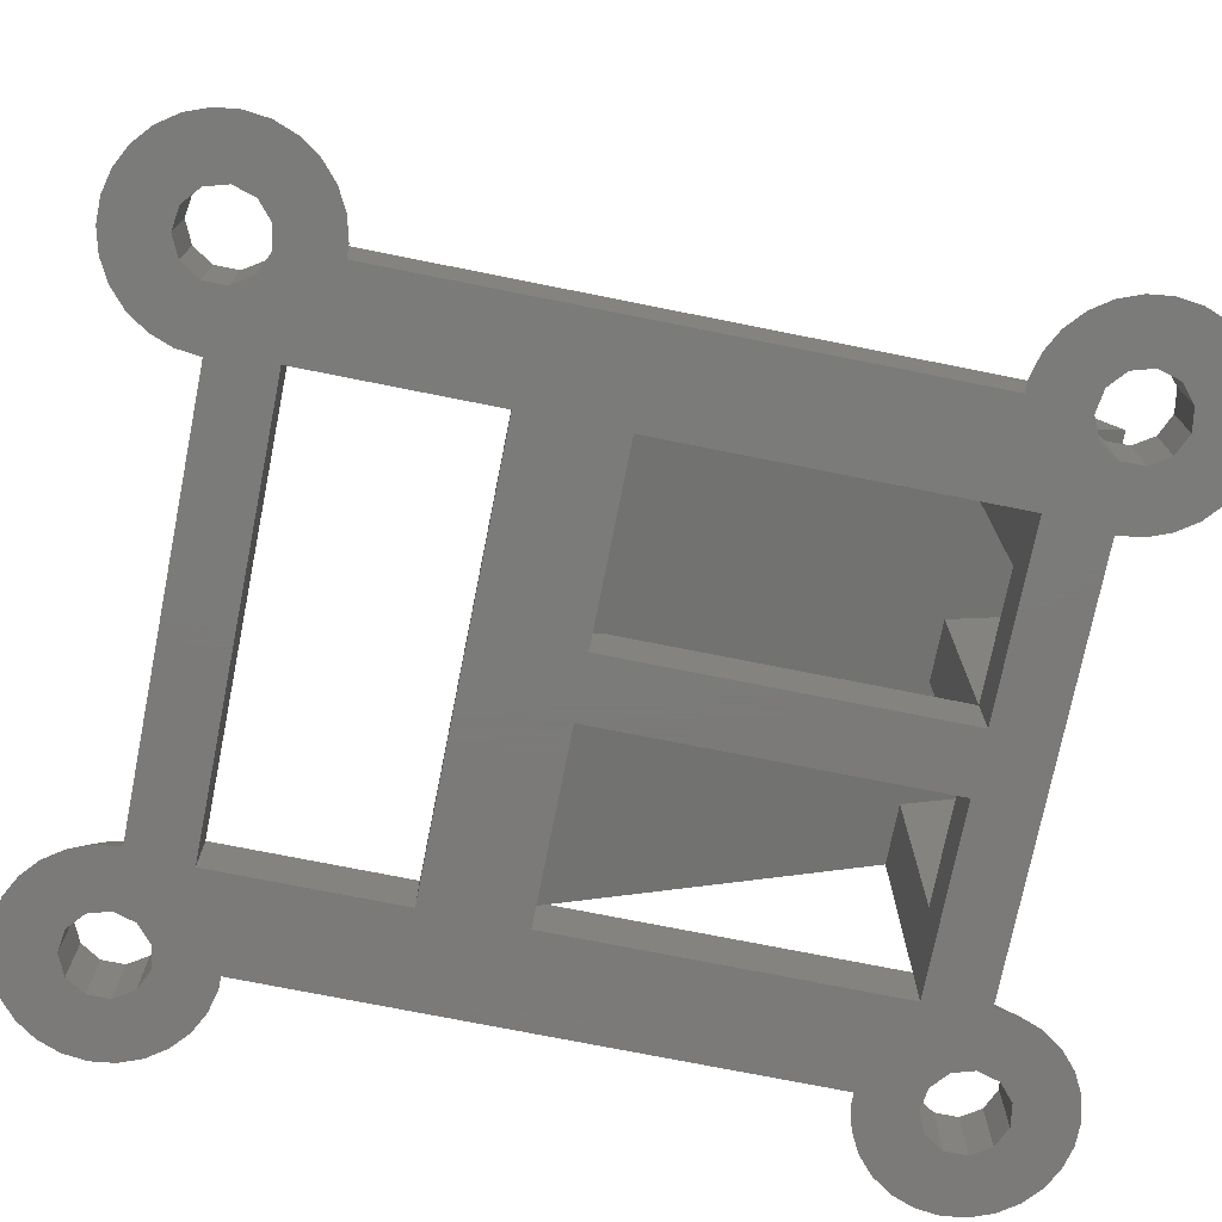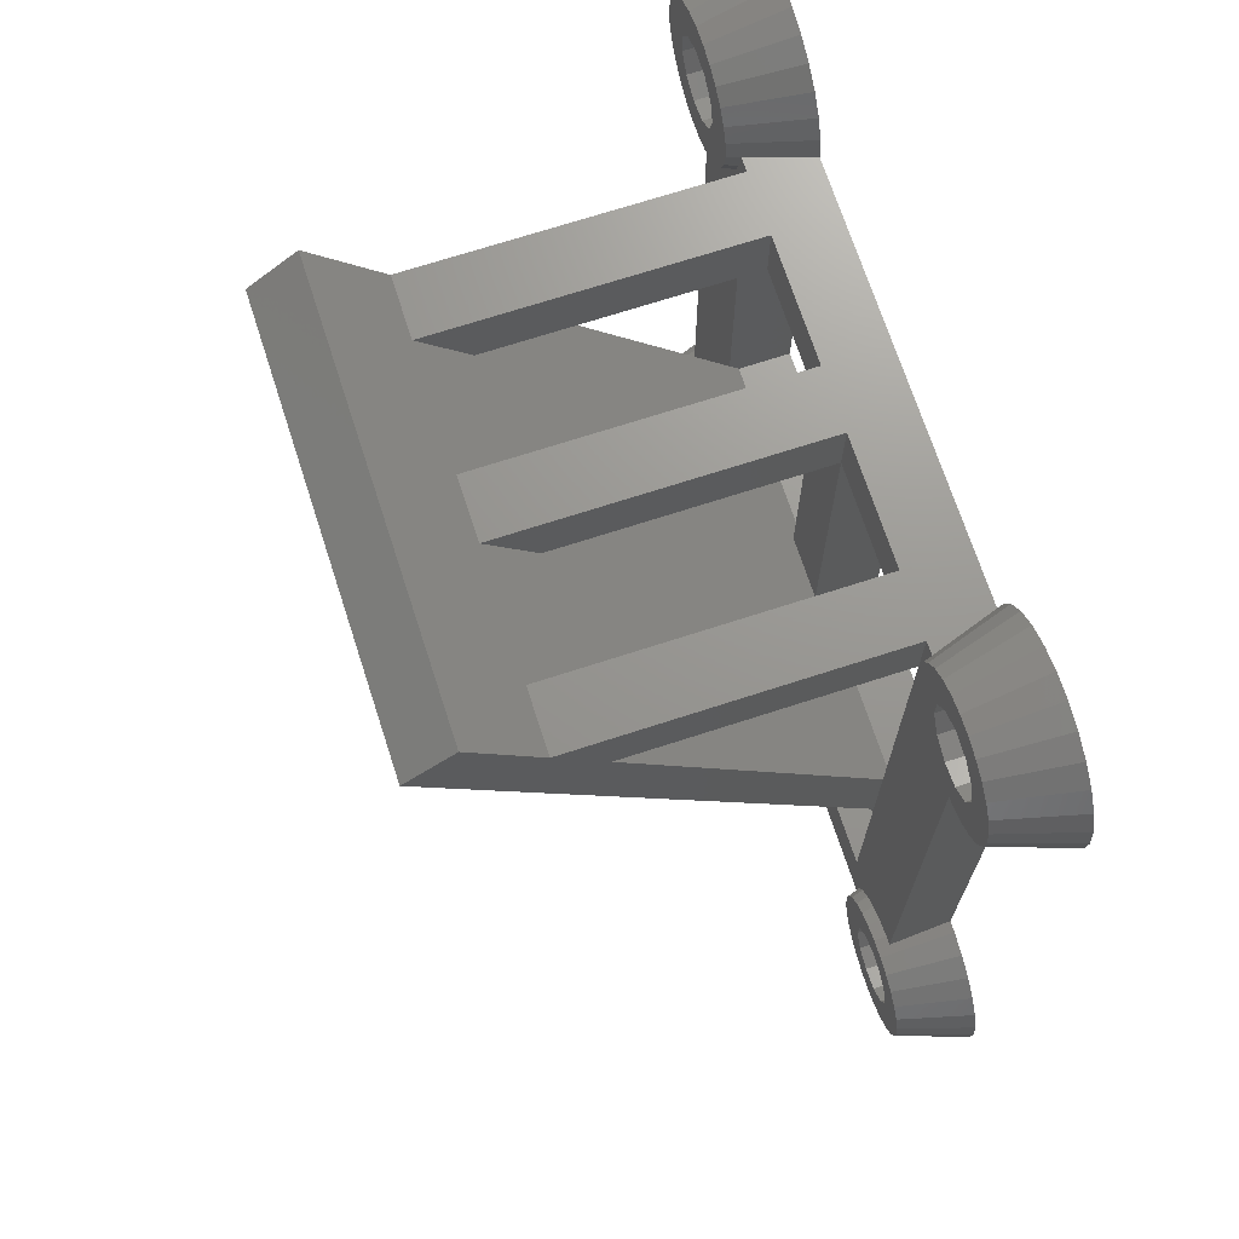
<metadata>
{"format":"stl","ext":"stl","renderer":"f3d","projection":"perspective","resolution":1024,"background":"white","views":[{"elev":-73.9,"azim":78.7,"up":"+Z"},{"elev":70.4,"azim":72.0,"up":"+Y"}]}
</metadata>
<code>
# stl→obj: 388 verts, 812 faces
v -8 0 0
v -7.768 1.915 0
v -7.768 -1.915 0
v -7.084 3.718 0
v -5.988 5.305 0
v -4.545 6.584 0
v -2.837 7.48 0
v -0.9643 7.942 0
v 0 7.942 0
v 0 52.06 0
v -0.9643 52.06 0
v -2.837 52.52 0
v -4.545 53.42 0
v -5.988 54.7 0
v -7.084 56.28 0
v -7.768 58.09 0
v -8 60 0
v -7.768 61.91 0
v -7.084 63.72 0
v -5.988 65.31 0
v -3.118 60.92 0
v -4.545 66.58 0
v -2.128 62.46 0
v -2.837 67.48 0
v -0.4625 63.22 0
v -0.9643 67.94 0
v 0.9643 67.94 0
v 1.35 62.96 0
v 2.837 67.48 0
v 4.545 66.58 0
v 5.988 65.31 0
v 7.084 63.72 0
v 7.768 61.91 0
v 8 60 0
v 22.5 55 0
v 42 60 0
v 7.5 5 0
v -0.4625 3.217 0
v 42.23 61.91 0
v 42.92 63.72 0
v 44.01 65.31 0
v 45.46 66.58 0
v 47.16 67.48 0
v 49.04 67.94 0
v 7.5 20 0
v 47.87 62.46 0
v 50.96 67.94 0
v 52.84 67.48 0
v 49.54 63.22 0
v 54.54 66.58 0
v 51.35 62.96 0
v 55.99 65.31 0
v 52.73 61.76 0
v 52.73 58.24 0
v 57.08 63.72 0
v 57.77 61.91 0
v 50.96 52.06 0
v 58 60 0
v 57.77 58.09 0
v 52.84 52.52 0
v 57.08 56.28 0
v 54.54 53.42 0
v 55.99 54.7 0
v 42.5 55 0
v 47.87 57.54 0
v 49.54 56.78 0
v 2.734 1.757 0
v 1.35 2.956 0
v 50 52.06 0
v 50 7.942 0
v 42.5 20 0
v 42.5 28 0
v 47.16 -7.48 0
v 50.96 -7.942 0
v 49.04 -7.942 0
v 27.5 55 0
v 22.5 28 0
v 8 0 0
v 54.54 6.584 0
v 55.99 5.305 0
v 49.54 3.217 0
v 57.08 3.718 0
v 52.73 1.757 0
v 57.77 1.915 0
v 46.88 59.08 0
v 46.88 60.92 0
v 42.92 -3.718 0
v 57.08 -3.718 0
v 55.99 -5.305 0
v 44.01 -5.305 0
v 54.54 -6.584 0
v 45.46 -6.584 0
v 52.84 -7.48 0
v 42.5 5 0
v 3.25 0 0
v 42.23 -1.915 0
v 49.54 -3.217 0
v 51.35 -2.956 0
v 52.73 -1.757 0
v 57.77 -1.915 0
v 53.25 0 0
v 58 0 0
v 42 0 0
v 46.88 -0.9156 0
v -2.128 -2.456 0
v -3.118 -0.9156 0
v -0.4625 -3.217 0
v 7.084 -3.718 0
v 5.988 -5.305 0
v 4.545 -6.584 0
v 2.837 -7.48 0
v 0.9643 -7.942 0
v -0.9643 -7.942 0
v -2.837 -7.48 0
v -4.545 -6.584 0
v -5.988 -5.305 0
v -7.084 -3.718 0
v 2.734 -1.757 0
v -3.118 0.9156 0
v 50.96 7.942 0
v 52.84 7.48 0
v 7.768 -1.915 0
v 1.35 -2.956 0
v 46.88 0.9156 0
v -2.128 2.456 0
v -3.118 59.08 0
v -0.4625 56.78 0
v -2.128 57.54 0
v 1.35 57.04 0
v 51.35 2.956 0
v 2.734 58.24 0
v 2.734 61.76 0
v 3.25 60 0
v 7.5 28 0
v 47.87 2.456 0
v 7.5 55 0
v 12.5 55 0
v 51.35 57.04 0
v 27.5 28 0
v 37.5 55 0
v 47.87 -2.456 0
v 53.25 60 0
v -5.826 1.436 6
v -6 0 6
v -5.826 -1.436 6
v -5.313 -2.788 6
v -4.491 -3.979 6
v -3.408 -4.938 6
v -2.128 -5.61 6
v -0.7232 -5.956 6
v 0.7232 -5.956 6
v 2.128 -5.61 6
v 3.408 -4.938 6
v 4.491 -3.979 6
v 5.313 -2.788 6
v 5.826 -1.436 6
v 6.333 0 5
v 6 0 6
v 43.67 0 5
v 44 0 6
v 44.17 -1.436 6
v 44.69 -2.788 6
v 45.51 -3.979 6
v 46.59 -4.938 6
v 47.87 -5.61 6
v 49.28 -5.956 6
v 50.72 -5.956 6
v 52.13 -5.61 6
v 53.41 -4.938 6
v 54.49 -3.979 6
v 55.31 -2.788 6
v 55.83 -1.436 6
v 56 0 6
v 55.83 1.436 6
v 55.31 2.788 6
v 54.49 3.979 6
v 53.41 4.938 6
v 52.13 5.61 6
v 50.72 5.956 6
v 49.24 6.287 5
v 49.28 5.956 6
v 50 6.287 5
v 50 53.71 5
v 49.28 54.04 6
v 49.24 53.71 5
v 50.72 54.04 6
v 52.13 54.39 6
v 53.41 55.06 6
v 54.49 56.02 6
v 55.31 57.21 6
v 55.83 58.56 6
v 56 60 6
v 55.83 61.44 6
v 55.31 62.79 6
v 54.49 63.98 6
v 53.41 64.94 6
v 52.13 65.61 6
v 50.72 65.96 6
v 49.28 65.96 6
v 47.87 65.61 6
v 46.59 64.94 6
v 45.51 63.98 6
v 44.69 62.79 6
v 44.17 61.44 6
v 43.67 60 5
v 44 60 6
v 6.333 60 5
v 7.5 60 5
v 7.5 60 29.87
v 12.5 60 29.87
v 12.5 60 5
v 22.5 60 5
v 22.5 60 29.87
v 27.5 60 29.87
v 27.5 60 5
v 37.5 60 5
v 37.5 60 29.87
v 42.5 60 29.87
v 42.5 60 5
v 6 60 6
v 5.826 61.44 6
v 5.313 62.79 6
v 4.491 63.98 6
v 3.408 64.94 6
v 2.128 65.61 6
v 0.7232 65.96 6
v -0.7232 65.96 6
v -2.128 65.61 6
v -3.408 64.94 6
v -4.491 63.98 6
v -5.313 62.79 6
v -5.826 61.44 6
v -6 60 6
v -5.826 58.56 6
v -5.313 57.21 6
v -4.491 56.02 6
v -3.408 55.06 6
v -2.128 54.39 6
v -0.7232 54.04 6
v 0.7634 53.71 5
v 0 53.71 5
v 0.7232 54.04 6
v 0 6.287 5
v -0.7232 5.956 6
v 0.7232 5.956 6
v 0.7634 6.287 5
v -2.128 5.61 6
v -3.408 4.938 6
v -4.491 3.979 6
v -5.313 2.788 6
v -3.118 0.9156 6
v -3.118 -0.9156 6
v -2.128 2.456 6
v -0.4625 3.217 6
v 1.35 2.956 6
v 2.734 1.757 6
v 3.25 0 6
v 2.734 -1.757 6
v 1.35 -2.956 6
v -0.4625 -3.217 6
v -2.128 -2.456 6
v -2.128 62.46 6
v -3.118 60.92 6
v -3.118 59.08 6
v -0.4625 63.22 6
v 1.35 62.96 6
v 2.734 61.76 6
v 3.25 60 6
v 2.734 58.24 6
v 1.35 57.04 6
v -0.4625 56.78 6
v -2.128 57.54 6
v 7.5 20 5
v 7.5 5 5
v 42.5 20 5
v 42.5 5 5
v 7.5 55 5
v 7.5 28.99 5
v 7.5 28 4.208
v 12.5 55 5
v 12.5 55 25.86
v 7.5 55 25.86
v 22.5 55 5
v 22.5 28 4.208
v 22.5 28.99 5
v 27.5 28 4.208
v 27.5 28.99 5
v 27.5 55 5
v 37.5 55 5
v 42.5 55 5
v 42.5 55 25.86
v 37.5 55 25.86
v 42.5 28.99 5
v 42.5 28 4.208
v 47.87 2.456 6
v 46.88 0.9156 6
v 46.88 -0.9156 6
v 49.54 3.217 6
v 51.35 2.956 6
v 52.73 1.757 6
v 53.25 0 6
v 52.73 -1.757 6
v 51.35 -2.956 6
v 49.54 -3.217 6
v 47.87 -2.456 6
v 47.87 62.46 6
v 46.88 60.92 6
v 46.88 59.08 6
v 49.54 63.22 6
v 51.35 62.96 6
v 52.73 61.76 6
v 53.25 60 6
v 52.73 58.24 6
v 51.35 57.04 6
v 49.54 56.78 6
v 47.87 57.54 6
v 5.826 1.436 6
v 4.491 3.979 6
v 2.128 5.61 6
v 3.408 4.938 6
v 5.313 2.788 6
v 6.149 1.516 5
v 6.295 0.3191 5
v 2.246 5.922 5
v 3.313 5.362 5
v 3.598 5.212 5
v 1.934 5.999 5
v 4.5 4.413 5
v 4.741 4.2 5
v 5.425 3.208 5
v 5.608 2.943 5
v 6.035 1.816 5
v 1.075 53.79 5
v 2.246 54.08 5
v 47.75 5.922 5
v 48.92 6.21 5
v 47.47 5.772 5
v 46.4 54.79 5
v 45.5 55.59 5
v 46.69 54.64 5
v 48.07 54 5
v 47.75 54.08 5
v 46.16 4.999 5
v 46.4 5.212 5
v 45.26 4.2 5
v 45.08 3.935 5
v 44.39 2.943 5
v 42.5 21 5
v 7.5 21 5
v 6.188 58.8 5
v 2.53 54.23 5
v 6.149 58.48 5
v 5.722 57.36 5
v 5.608 57.06 5
v 4.923 56.06 5
v 4.741 55.8 5
v 3.838 55 5
v 3.598 54.79 5
v 44.28 2.643 5
v 43.71 59.68 5
v 43.85 58.48 5
v 43.96 58.18 5
v 44.39 57.06 5
v 45.26 55.8 5
v 44.57 56.79 5
v 43.85 1.516 5
v 43.81 1.197 5
v 44.17 1.436 6
v 47.87 5.61 6
v 46.59 4.938 6
v 45.51 3.979 6
v 44.69 2.788 6
v 44.17 58.56 6
v 45.51 56.02 6
v 44.69 57.21 6
v 46.59 55.06 6
v 47.87 54.39 6
v 42.5 63.78 39.31
v 42.5 66.91 35.41
v 7.5 66.91 35.41
v 27.5 55 25.86
v 22.5 55 25.86
v 7.5 63.78 39.31
v 5.826 58.56 6
v 4.491 56.02 6
v 5.313 57.21 6
v 3.408 55.06 6
v 2.128 54.39 6
f 1 2 3
f 3 2 4
f 3 4 5
f 3 5 6
f 3 6 7
f 3 7 8
f 3 8 9
f 10 11 12
f 12 13 10
f 10 13 14
f 10 14 15
f 10 15 16
f 10 16 17
f 10 17 18
f 10 18 19
f 10 19 20
f 21 20 22
f 23 22 24
f 25 26 27
f 28 27 29
f 9 30 31
f 9 31 32
f 9 32 33
f 9 33 34
f 35 34 36
f 37 38 9
f 36 39 40
f 36 40 41
f 36 41 42
f 36 42 43
f 36 43 44
f 37 9 45
f 46 47 48
f 49 48 50
f 51 52 53
f 54 55 56
f 57 58 59
f 60 59 61
f 62 61 63
f 64 65 66
f 37 67 68
f 57 59 60
f 69 58 57
f 70 71 72
f 73 74 75
f 35 76 77
f 23 26 25
f 78 79 80
f 81 80 82
f 83 82 84
f 85 64 86
f 87 88 89
f 90 89 91
f 92 91 93
f 73 93 74
f 94 79 78
f 95 94 78
f 92 93 73
f 90 91 92
f 96 97 87
f 87 89 90
f 97 88 87
f 98 88 97
f 99 100 88
f 101 102 99
f 101 84 102
f 103 104 96
f 105 3 106
f 107 108 109
f 3 109 110
f 3 110 111
f 3 111 112
f 3 112 113
f 3 113 114
f 3 114 115
f 3 115 116
f 3 116 117
f 95 78 118
f 3 119 106
f 70 120 121
f 118 122 108
f 3 107 109
f 71 70 94
f 118 108 123
f 123 108 107
f 107 3 105
f 78 124 103
f 3 125 119
f 126 20 21
f 127 10 128
f 10 20 126
f 10 126 128
f 23 24 26
f 129 9 10
f 81 82 130
f 131 9 129
f 28 29 132
f 9 131 133
f 9 133 30
f 132 30 133
f 132 29 30
f 25 27 28
f 129 10 127
f 77 45 134
f 37 68 38
f 36 44 47
f 121 79 94
f 124 78 135
f 70 121 94
f 136 34 137
f 9 34 136
f 9 136 134
f 9 134 45
f 64 138 69
f 137 34 35
f 76 35 36
f 139 77 76
f 140 76 36
f 104 103 124
f 140 47 86
f 65 64 85
f 97 96 141
f 46 48 49
f 83 84 101
f 141 96 104
f 99 88 98
f 102 100 99
f 78 80 81
f 135 78 81
f 130 82 83
f 122 118 78
f 53 52 55
f 140 36 47
f 64 66 138
f 49 50 51
f 142 55 54
f 51 50 52
f 53 55 142
f 138 54 56
f 138 58 69
f 138 56 58
f 86 47 46
f 60 61 62
f 21 22 23
f 70 72 69
f 140 86 64
f 64 69 72
f 45 77 139
f 45 139 72
f 45 72 71
f 94 95 67
f 94 67 37
f 125 3 9
f 38 125 9
f 2 1 143
f 143 1 144
f 144 1 3
f 144 3 145
f 145 3 117
f 145 117 146
f 146 117 116
f 146 116 147
f 147 116 115
f 147 115 148
f 148 115 114
f 149 148 114
f 149 114 113
f 150 149 113
f 150 113 112
f 151 150 112
f 111 151 112
f 152 151 111
f 110 152 111
f 153 152 110
f 109 153 110
f 154 153 109
f 108 154 109
f 155 154 108
f 122 155 108
f 156 155 122
f 78 156 122
f 157 156 78
f 158 156 157
f 159 157 78
f 103 159 78
f 103 96 159
f 159 96 160
f 160 96 161
f 161 96 87
f 161 87 162
f 162 87 90
f 162 90 163
f 163 90 92
f 163 92 164
f 164 92 73
f 165 164 73
f 165 73 75
f 166 165 75
f 166 75 74
f 167 166 74
f 93 167 74
f 168 167 93
f 91 168 93
f 169 168 91
f 89 169 91
f 170 169 89
f 88 170 89
f 171 170 88
f 100 171 88
f 172 171 100
f 102 172 100
f 173 172 102
f 84 173 102
f 84 174 173
f 82 174 84
f 82 175 174
f 80 175 82
f 80 176 175
f 79 176 80
f 79 177 176
f 79 121 177
f 121 178 177
f 121 120 178
f 120 179 178
f 180 181 182
f 182 181 179
f 182 179 120
f 182 120 70
f 183 182 70
f 69 183 70
f 184 185 183
f 186 184 183
f 69 57 183
f 57 186 183
f 60 186 57
f 187 186 60
f 62 187 60
f 188 187 62
f 63 188 62
f 189 188 63
f 61 189 63
f 190 189 61
f 59 190 61
f 191 190 59
f 58 191 59
f 192 191 58
f 56 192 58
f 56 193 192
f 55 193 56
f 55 194 193
f 52 194 55
f 52 195 194
f 50 195 52
f 50 196 195
f 50 48 196
f 48 197 196
f 48 47 197
f 47 198 197
f 44 199 47
f 47 199 198
f 44 43 199
f 199 43 200
f 43 42 200
f 200 42 201
f 42 41 201
f 201 41 202
f 41 40 202
f 202 40 203
f 40 39 203
f 203 39 204
f 39 36 204
f 36 205 204
f 204 205 206
f 207 208 34
f 34 208 209
f 34 209 210
f 34 210 211
f 34 211 212
f 212 213 214
f 212 214 215
f 212 215 34
f 215 216 34
f 216 217 218
f 216 218 219
f 216 219 34
f 219 205 34
f 34 205 36
f 33 220 207
f 34 33 207
f 33 221 220
f 32 221 33
f 32 222 221
f 31 222 32
f 31 223 222
f 30 223 31
f 30 224 223
f 30 29 224
f 29 225 224
f 29 27 225
f 27 226 225
f 26 227 27
f 27 227 226
f 26 24 227
f 227 24 228
f 24 22 228
f 228 22 229
f 22 20 229
f 229 20 230
f 20 19 230
f 230 19 231
f 19 18 231
f 231 18 232
f 18 17 232
f 232 17 233
f 233 17 16
f 233 16 234
f 234 16 15
f 234 15 235
f 235 15 14
f 235 14 236
f 236 14 13
f 236 13 237
f 237 13 12
f 238 237 12
f 238 12 11
f 239 238 11
f 239 11 10
f 240 239 241
f 241 239 10
f 242 239 240
f 243 241 9
f 9 241 10
f 8 244 9
f 243 244 245
f 9 244 243
f 243 245 246
f 8 7 244
f 244 7 247
f 7 6 247
f 247 6 248
f 6 5 248
f 248 5 249
f 5 4 249
f 249 4 250
f 4 2 250
f 250 2 143
f 119 251 252
f 106 119 252
f 125 253 251
f 119 125 251
f 38 254 253
f 125 38 253
f 68 255 254
f 38 68 254
f 67 256 255
f 68 67 255
f 257 256 95
f 95 256 67
f 257 95 258
f 258 95 118
f 258 118 259
f 259 118 123
f 259 123 260
f 260 123 107
f 260 107 261
f 261 107 105
f 252 261 105
f 106 252 105
f 23 262 263
f 21 23 263
f 21 263 264
f 126 21 264
f 25 265 262
f 23 25 262
f 28 266 265
f 25 28 265
f 132 267 266
f 28 132 266
f 268 267 133
f 133 267 132
f 268 133 269
f 269 133 131
f 269 131 270
f 270 131 129
f 270 129 271
f 271 129 127
f 271 127 272
f 272 127 128
f 264 272 128
f 126 264 128
f 45 273 274
f 37 45 274
f 273 45 71
f 275 273 71
f 275 71 276
f 276 71 94
f 276 94 274
f 274 94 37
f 136 277 278
f 134 136 279
f 279 136 278
f 280 281 282
f 137 280 282
f 277 137 282
f 136 137 277
f 35 283 280
f 137 35 280
f 77 284 35
f 35 284 285
f 35 285 283
f 134 279 77
f 77 279 284
f 286 139 76
f 287 286 288
f 288 286 76
f 140 289 288
f 76 140 288
f 290 291 292
f 64 290 292
f 289 64 292
f 140 64 289
f 293 290 294
f 294 290 64
f 294 64 72
f 139 286 72
f 72 286 294
f 135 295 296
f 124 135 296
f 124 296 297
f 104 124 297
f 81 298 295
f 135 81 295
f 130 299 298
f 81 130 298
f 83 300 299
f 130 83 299
f 301 300 101
f 101 300 83
f 301 101 302
f 302 101 99
f 302 99 303
f 303 99 98
f 303 98 304
f 304 98 97
f 304 97 305
f 305 97 141
f 297 305 141
f 104 297 141
f 46 306 307
f 86 46 307
f 86 307 308
f 85 86 308
f 49 309 306
f 46 49 306
f 51 310 309
f 49 51 309
f 53 311 310
f 51 53 310
f 312 311 142
f 142 311 53
f 312 142 313
f 313 142 54
f 313 54 314
f 314 54 138
f 314 138 315
f 315 138 66
f 315 66 316
f 316 66 65
f 308 316 65
f 85 308 65
f 143 144 145
f 147 143 146
f 146 143 145
f 148 143 147
f 149 143 148
f 150 143 149
f 151 143 150
f 261 143 151
f 257 258 156
f 256 158 317
f 254 255 318
f 319 143 320
f 245 143 319
f 244 143 245
f 247 143 244
f 248 143 247
f 249 143 248
f 250 143 249
f 251 253 143
f 258 259 154
f 255 256 321
f 254 143 253
f 256 257 158
f 320 143 254
f 318 255 321
f 254 318 320
f 321 256 317
f 158 257 156
f 156 258 155
f 154 259 153
f 259 260 153
f 153 260 152
f 152 261 151
f 258 154 155
f 261 252 143
f 260 261 152
f 252 251 143
f 322 317 158
f 323 322 158
f 323 158 157
f 324 325 241
f 241 243 246
f 325 326 241
f 327 241 246
f 327 324 241
f 326 328 241
f 328 329 241
f 329 330 241
f 330 331 241
f 331 332 241
f 322 323 241
f 323 157 241
f 332 322 241
f 278 240 241
f 278 333 240
f 278 277 334
f 278 334 333
f 275 335 336
f 182 183 185
f 275 180 182
f 275 336 180
f 275 337 335
f 290 338 339
f 290 340 338
f 290 341 342
f 290 293 185
f 275 343 344
f 275 345 343
f 275 346 345
f 275 347 346
f 275 344 337
f 182 185 293
f 182 293 348
f 157 349 241
f 273 275 349
f 349 278 241
f 350 277 208
f 351 334 277
f 352 277 350
f 353 277 352
f 354 277 353
f 355 277 354
f 356 277 355
f 357 277 356
f 358 277 357
f 351 277 358
f 207 350 208
f 290 185 341
f 290 342 340
f 157 159 274
f 157 273 349
f 157 274 273
f 182 348 275
f 359 347 276
f 276 274 159
f 219 360 205
f 219 361 360
f 219 362 361
f 219 363 362
f 364 290 339
f 365 290 364
f 363 290 365
f 219 290 363
f 275 276 347
f 276 366 359
f 276 367 366
f 276 159 367
f 348 349 275
f 159 160 367
f 367 160 368
f 368 160 161
f 163 368 162
f 162 368 161
f 164 368 163
f 165 368 164
f 166 368 165
f 167 368 166
f 305 368 167
f 301 302 172
f 300 173 174
f 298 299 176
f 178 368 177
f 179 368 178
f 181 368 179
f 369 368 181
f 370 368 369
f 371 368 370
f 372 368 371
f 296 295 368
f 302 303 170
f 299 300 175
f 298 368 295
f 300 301 173
f 177 368 298
f 176 299 175
f 298 176 177
f 175 300 174
f 173 301 172
f 172 302 171
f 170 303 169
f 303 304 169
f 169 304 168
f 168 305 167
f 302 170 171
f 305 297 368
f 304 305 168
f 297 296 368
f 335 369 336
f 336 369 181
f 180 336 181
f 204 206 373
f 374 204 375
f 375 204 373
f 376 204 374
f 377 204 376
f 184 204 377
f 186 204 184
f 316 204 186
f 312 313 191
f 311 192 193
f 309 310 195
f 197 204 196
f 198 204 197
f 199 204 198
f 200 204 199
f 201 204 200
f 202 204 201
f 203 204 202
f 307 306 204
f 313 314 189
f 310 311 194
f 309 204 306
f 311 312 192
f 196 204 309
f 195 310 194
f 309 195 196
f 194 311 193
f 192 312 191
f 191 313 190
f 189 314 188
f 314 315 188
f 188 315 187
f 187 316 186
f 313 189 190
f 316 308 204
f 315 316 187
f 308 307 204
f 184 377 341
f 185 184 341
f 360 361 206
f 206 361 373
f 206 205 360
f 378 348 293
f 218 378 291
f 291 378 293
f 218 379 378
f 290 218 291
f 219 218 290
f 279 278 284
f 284 278 282
f 284 282 281
f 284 281 210
f 210 209 380
f 210 380 379
f 285 291 287
f 210 379 213
f 214 217 381
f 287 293 286
f 287 291 293
f 286 293 294
f 285 292 291
f 285 217 292
f 381 217 285
f 210 285 284
f 379 214 213
f 210 382 285
f 213 382 210
f 382 381 285
f 379 217 214
f 217 379 218
f 289 292 216
f 216 292 217
f 215 288 289
f 216 215 289
f 381 288 215
f 214 381 215
f 283 382 212
f 212 382 213
f 211 280 283
f 212 211 283
f 281 280 211
f 210 281 211
f 349 383 278
f 209 383 380
f 278 383 282
f 209 208 277
f 209 277 282
f 209 282 383
f 220 384 350
f 207 220 350
f 232 233 234
f 236 232 235
f 235 232 234
f 237 232 236
f 238 232 237
f 239 232 238
f 242 232 239
f 272 232 242
f 268 269 384
f 267 220 221
f 265 266 223
f 225 232 224
f 226 232 225
f 227 232 226
f 228 232 227
f 229 232 228
f 230 232 229
f 231 232 230
f 263 262 232
f 269 270 385
f 266 267 222
f 265 232 262
f 267 268 220
f 224 232 265
f 223 266 222
f 265 223 224
f 222 267 221
f 220 268 384
f 384 269 386
f 385 270 387
f 270 271 387
f 387 271 388
f 388 272 242
f 269 385 386
f 272 264 232
f 271 272 388
f 264 263 232
f 388 242 333
f 334 388 333
f 333 242 240
f 245 319 246
f 246 319 327
f 283 285 287
f 288 283 287
f 382 283 288
f 381 382 288
f 324 327 319
f 319 320 324
f 324 320 325
f 326 325 320
f 320 318 326
f 326 318 328
f 328 318 329
f 329 318 321
f 330 329 321
f 330 321 331
f 331 321 317
f 332 331 317
f 332 317 322
f 351 388 334
f 387 388 351
f 358 387 351
f 357 387 358
f 385 387 357
f 356 385 357
f 355 385 356
f 386 385 355
f 354 386 355
f 353 386 354
f 384 386 353
f 352 384 353
f 350 384 352
f 383 349 348
f 378 383 348
f 373 361 362
f 362 363 373
f 373 363 375
f 375 363 365
f 365 364 375
f 375 364 374
f 374 364 339
f 374 339 338
f 376 374 338
f 376 338 340
f 377 376 340
f 342 377 340
f 377 342 341
f 335 337 369
f 344 370 337
f 337 370 369
f 344 343 370
f 345 371 343
f 343 371 370
f 345 346 371
f 347 372 346
f 346 372 371
f 347 359 372
f 366 368 359
f 359 368 372
f 366 367 368
f 383 378 380
f 380 378 379

</code>
